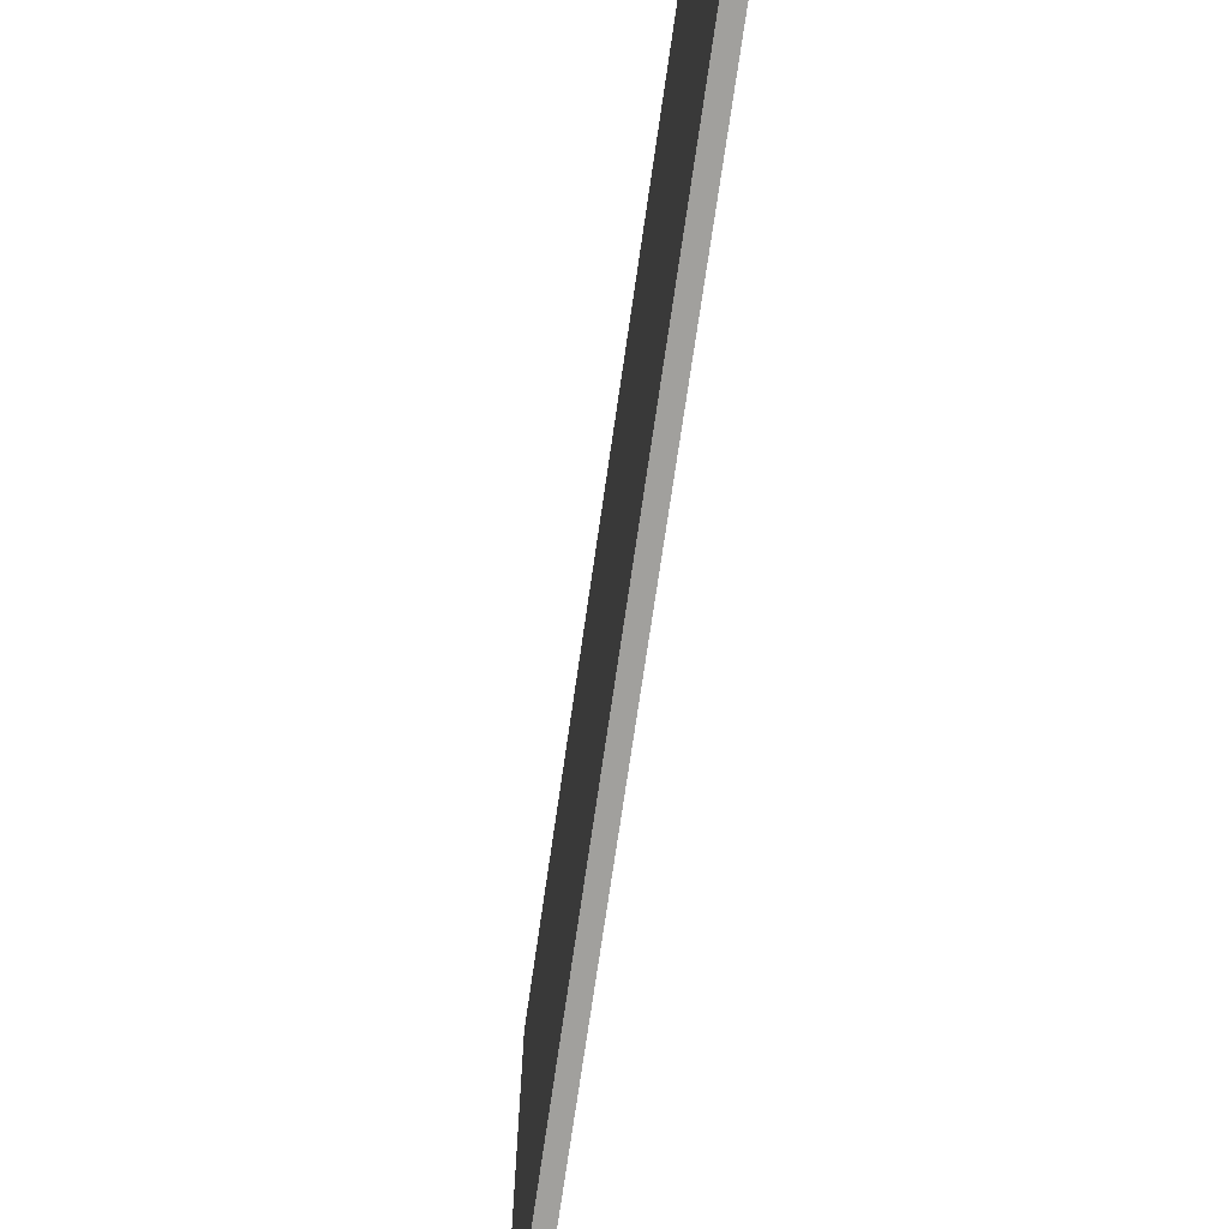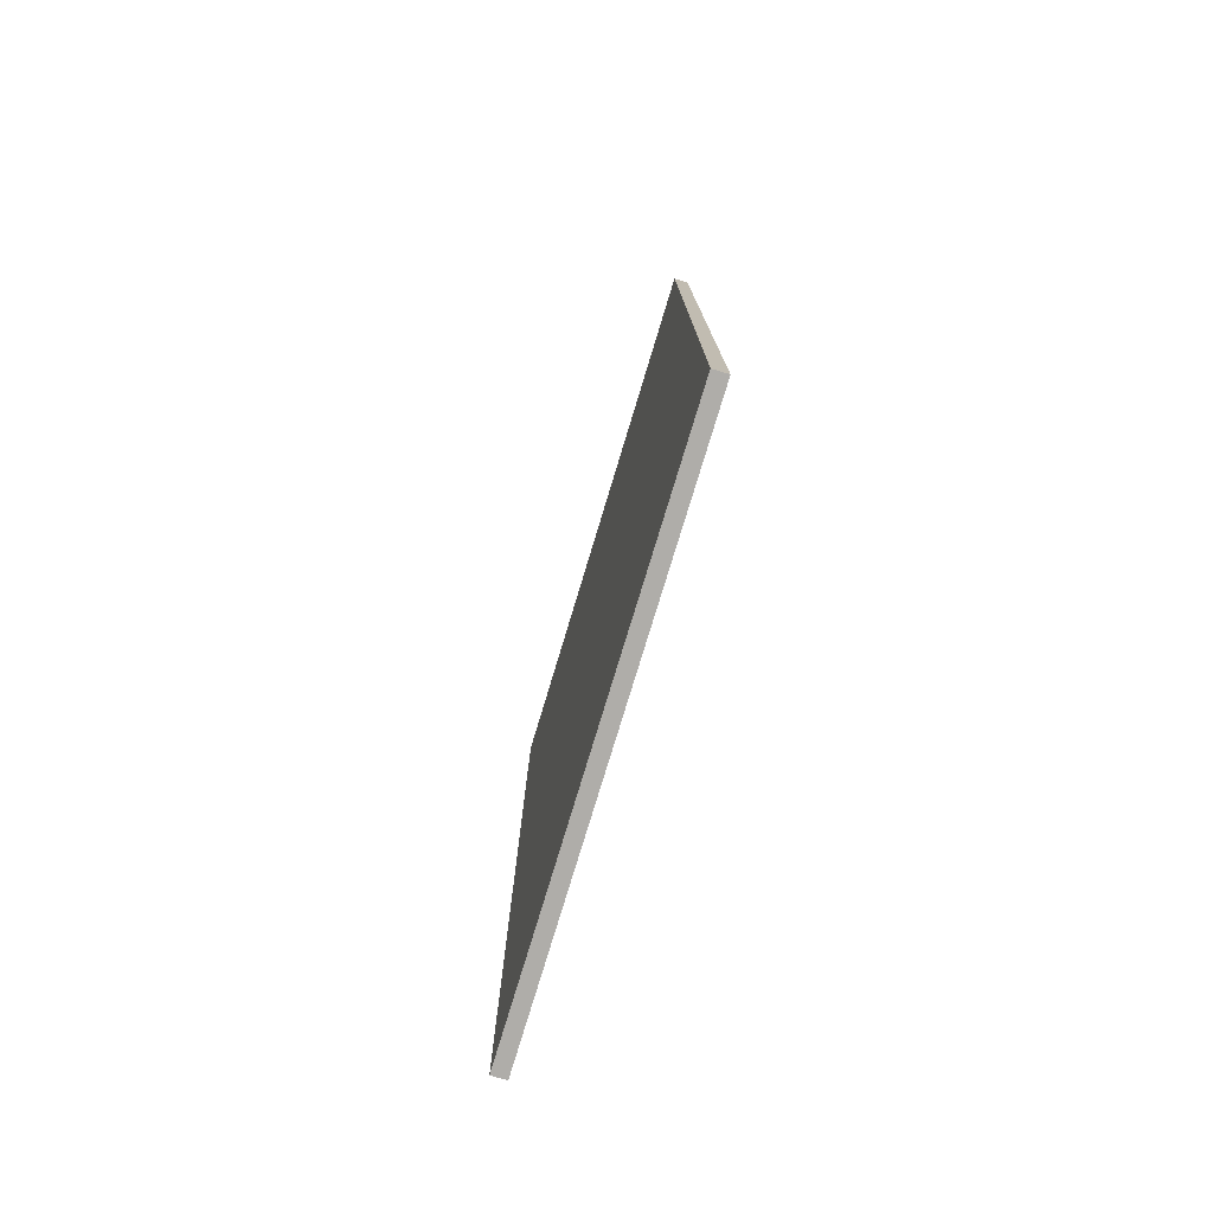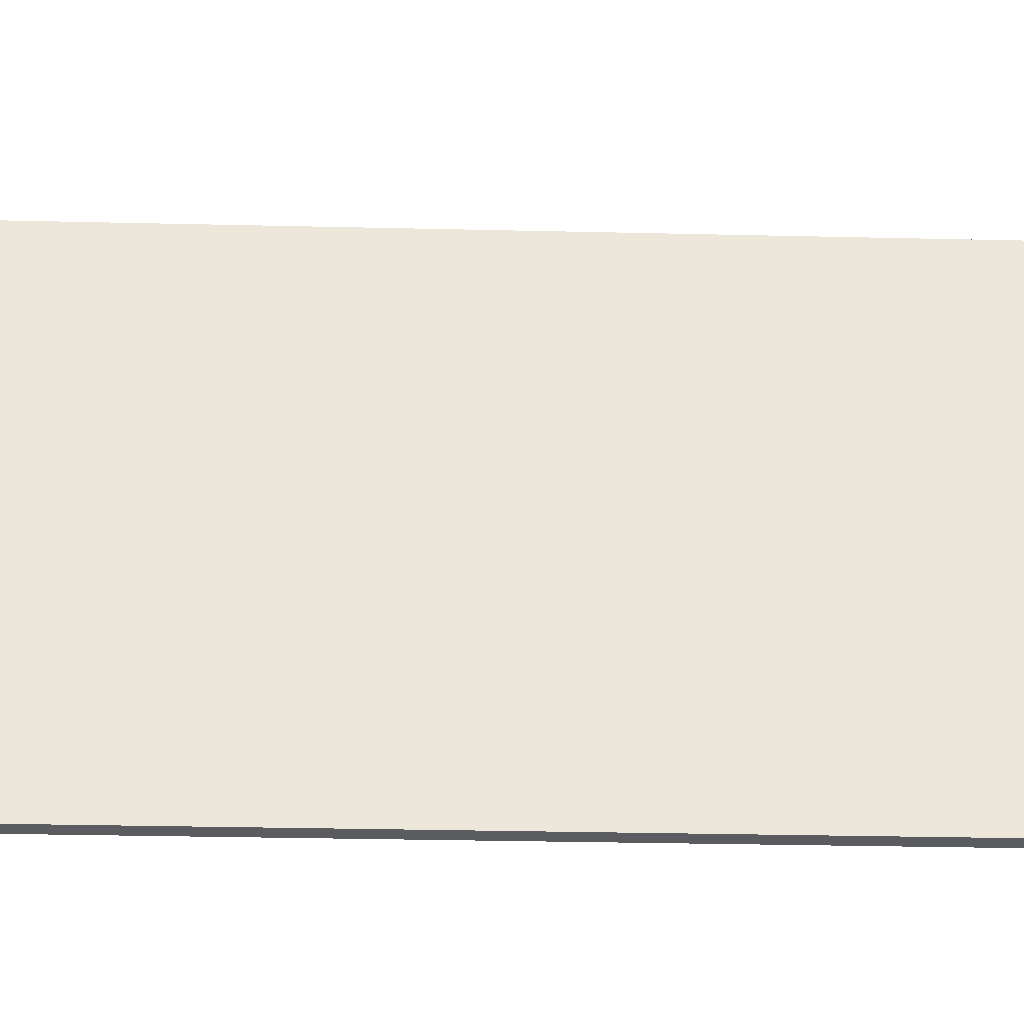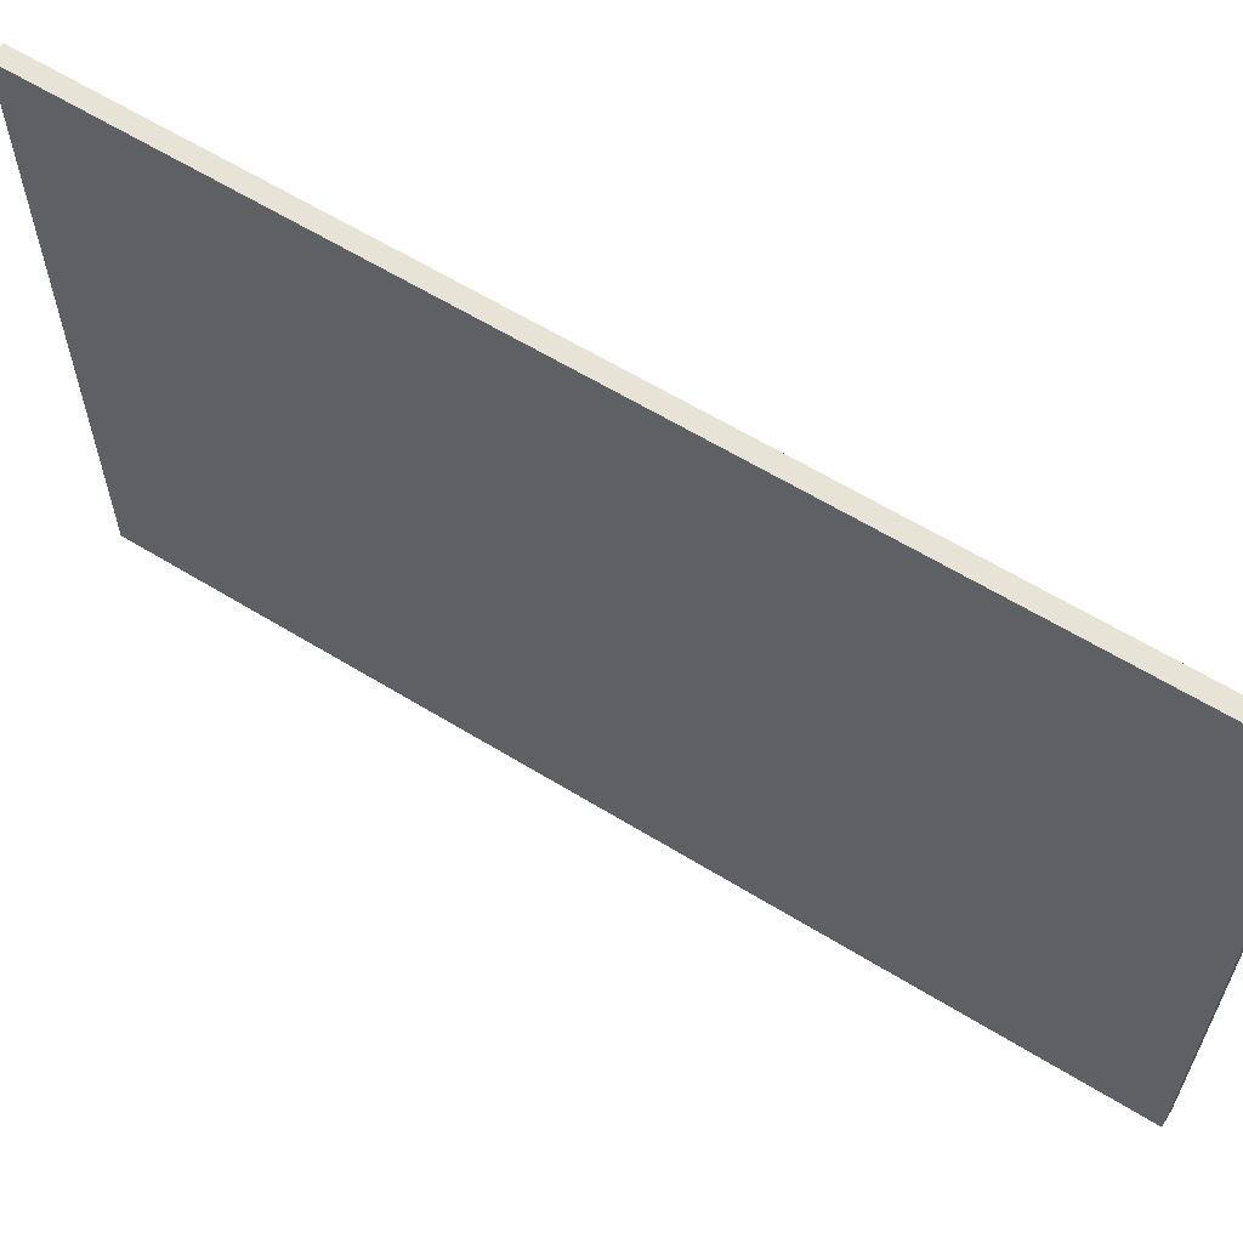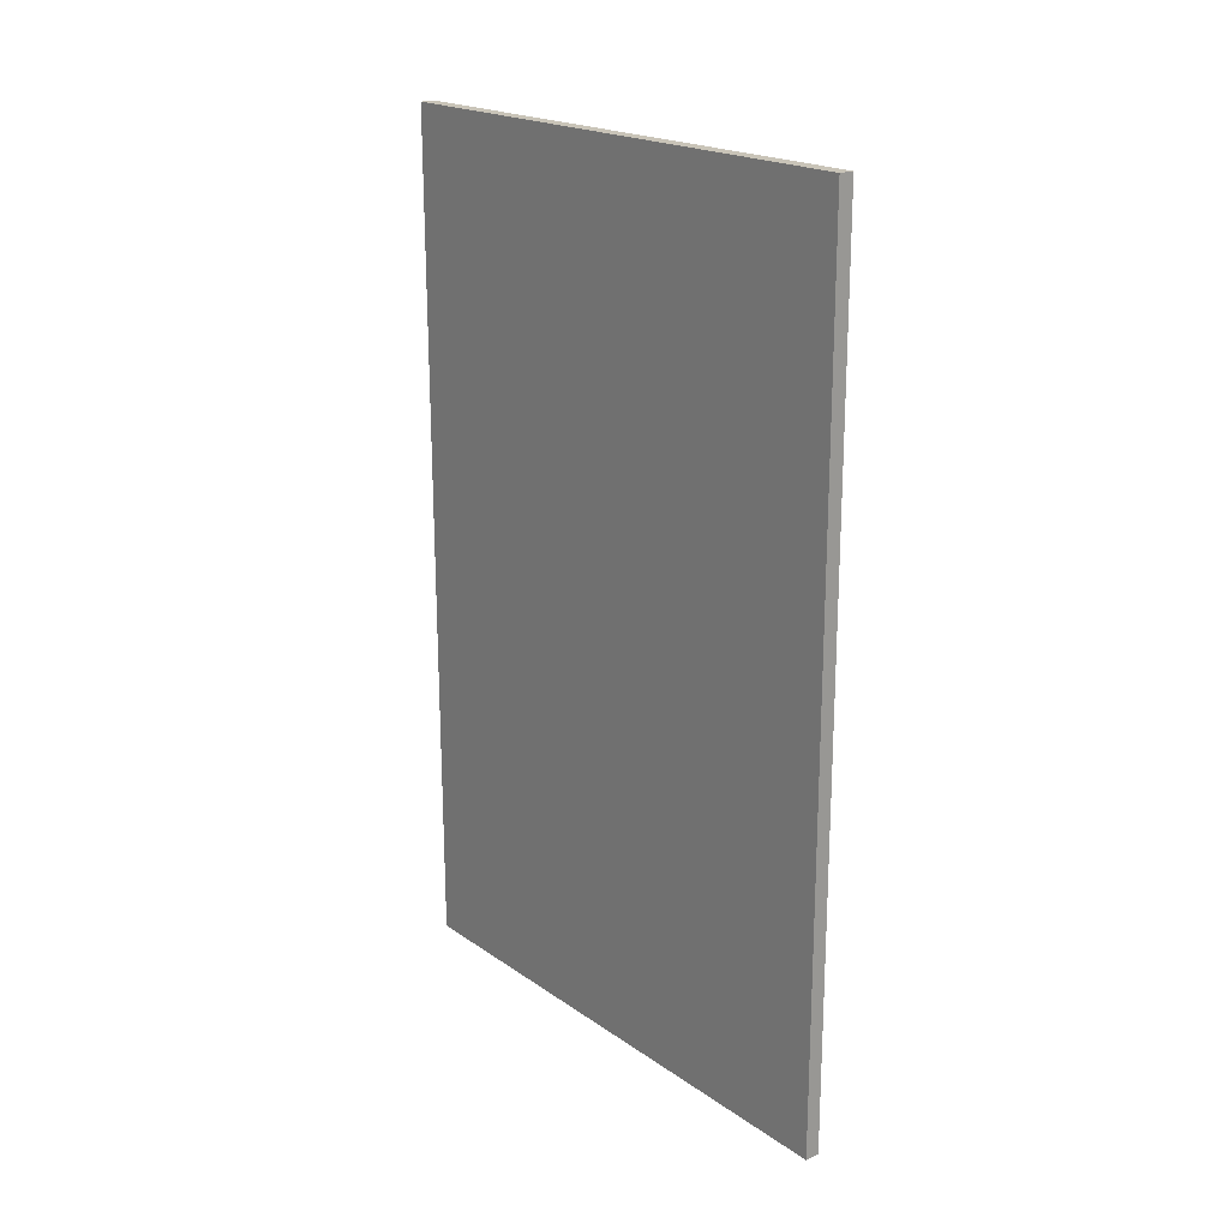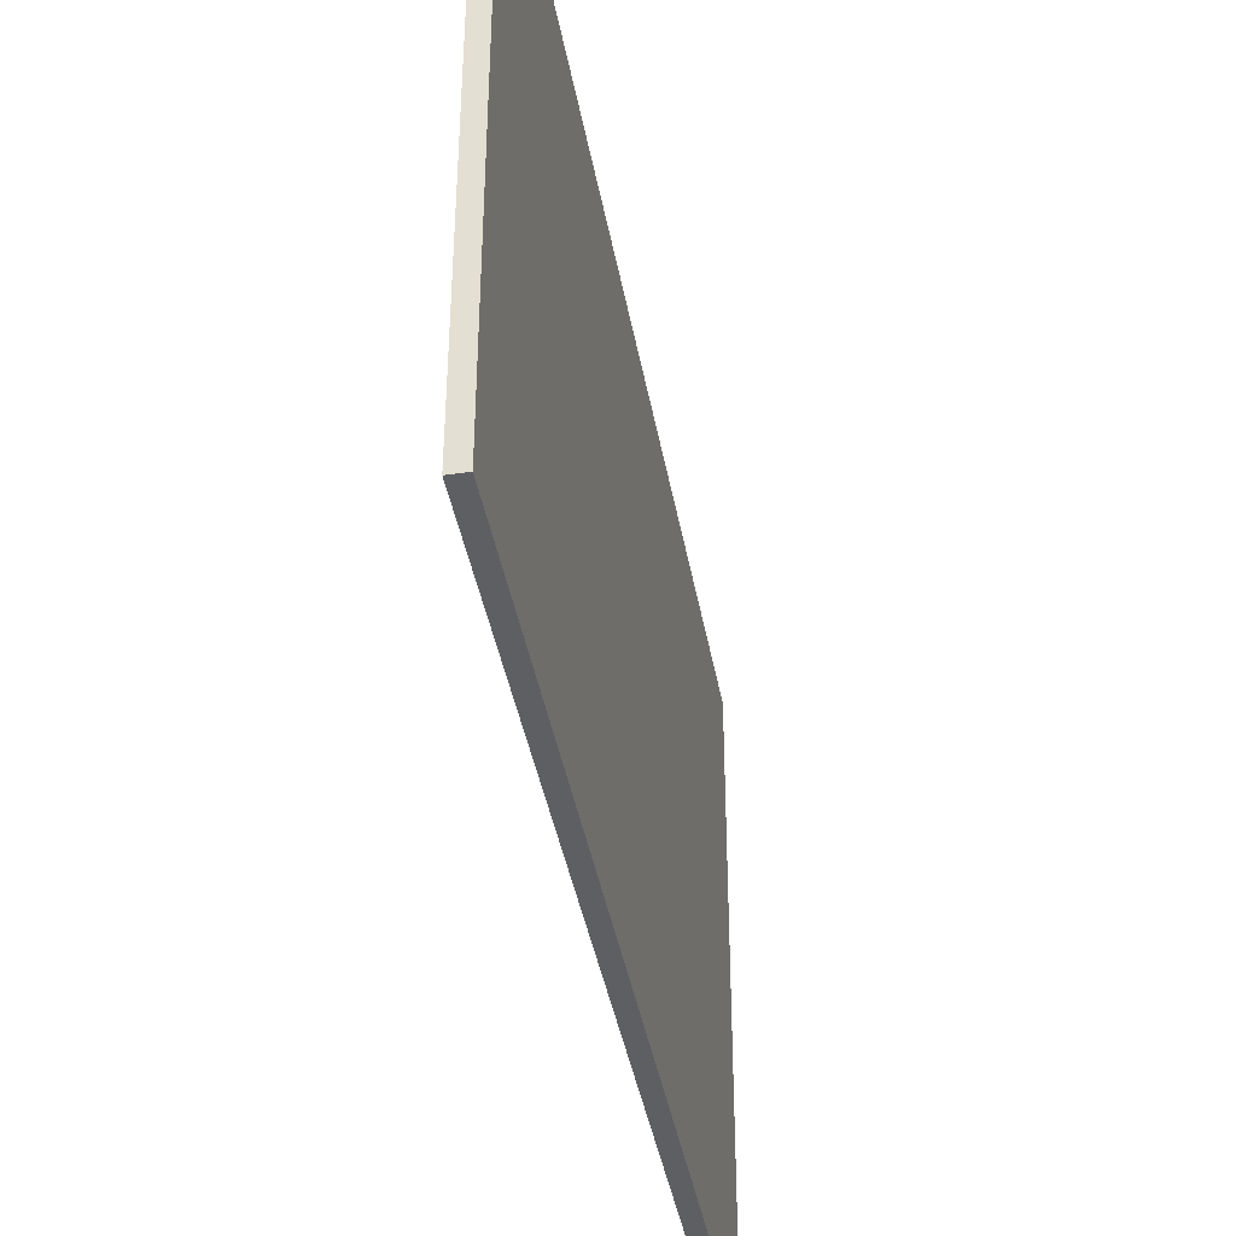
<metadata>
{"format":"obj","ext":"obj","renderer":"f3d","projection":"perspective","resolution":1024,"background":"white","views":[{"elev":-71.7,"azim":-8.3,"up":"+Z"},{"elev":-77.2,"azim":-16.8,"up":"+Y"},{"elev":-35.2,"azim":-91.8,"up":"+Z"},{"elev":61.6,"azim":-58.1,"up":"+Z"},{"elev":20.1,"azim":141.2,"up":"+Y"},{"elev":-40.9,"azim":10.0,"up":"+Z"}]}
</metadata>
<code>
o Back_Wall/mesh43/mesh43-geometry#mesh43-geometry
v 0.03011 -0.3829 0.1925
v 0.03126 0.2728 -0.2297
v 0.03126 0.2728 0.1925
v 0.03011 -0.3829 -0.2297
v 0.02005 0.2728 0.1925
v 0.0189 -0.3829 -0.2297
v 0.02005 0.2728 -0.2297
v 0.0189 -0.3829 0.1925
f 1 2 3
f 2 1 4
f 3 2 1
f 4 1 2
f 2 5 3
f 3 5 2
f 5 1 3
f 3 1 5
f 1 6 4
f 4 6 1
f 4 7 2
f 2 7 4
f 5 2 7
f 7 2 5
f 1 5 8
f 8 5 1
f 6 1 8
f 8 1 6
f 7 4 6
f 6 4 7
f 7 8 5
f 5 8 7
f 8 7 6
f 6 7 8

</code>
